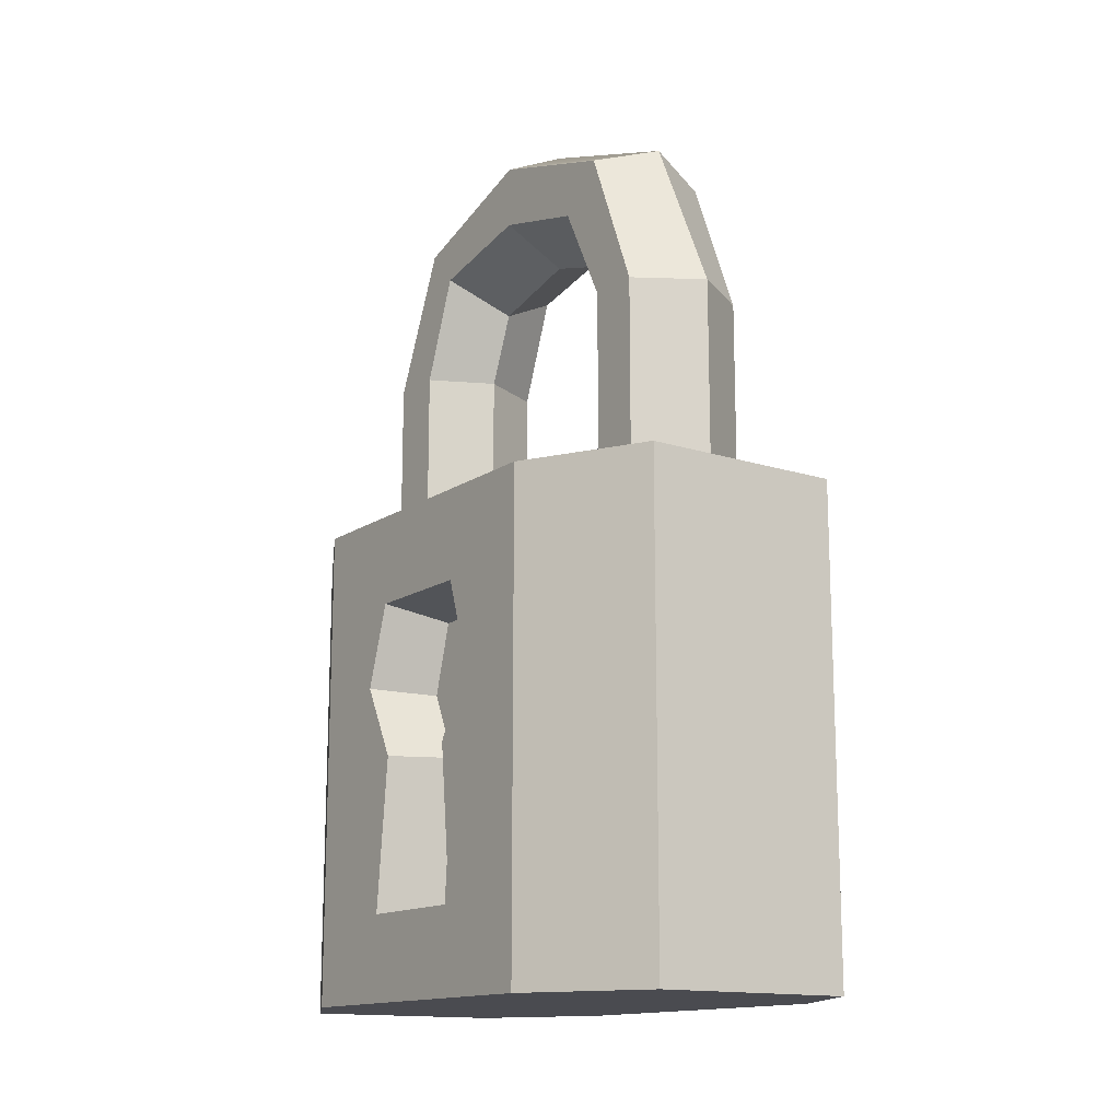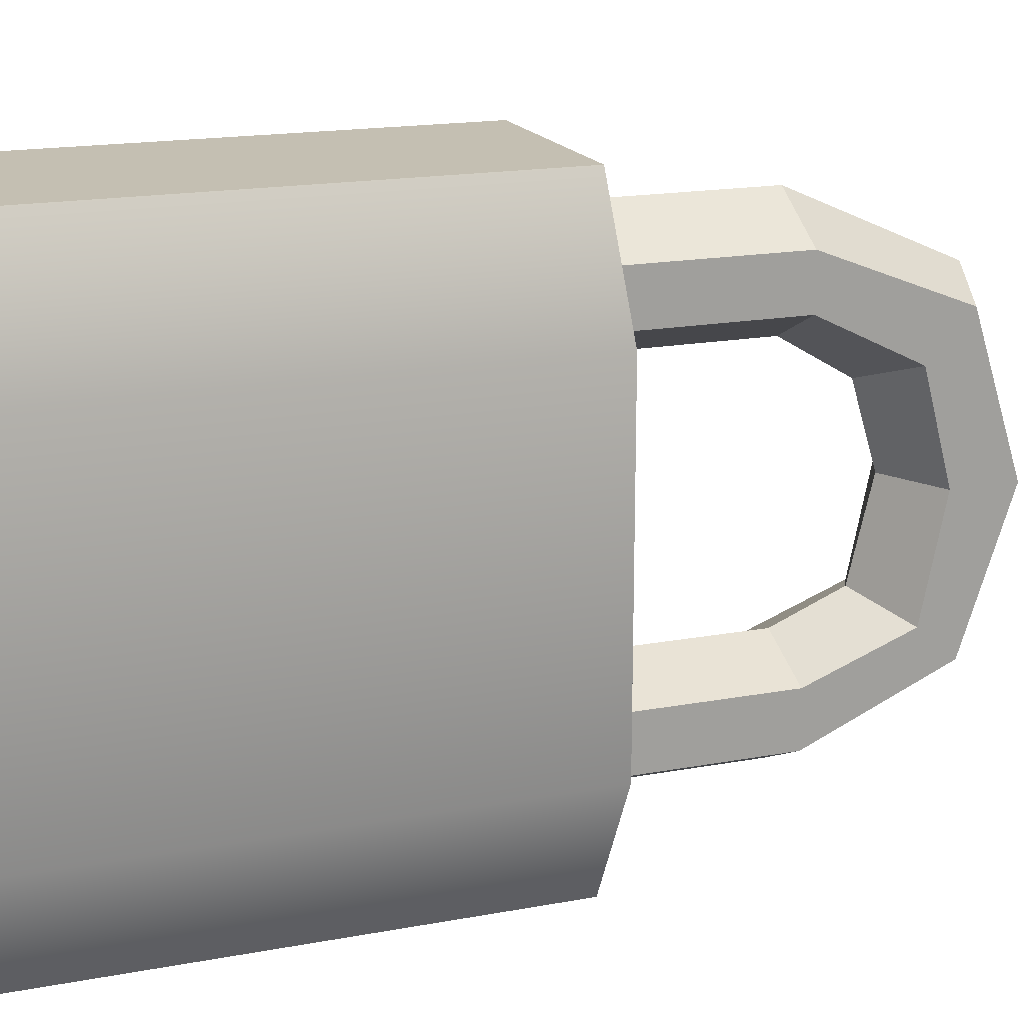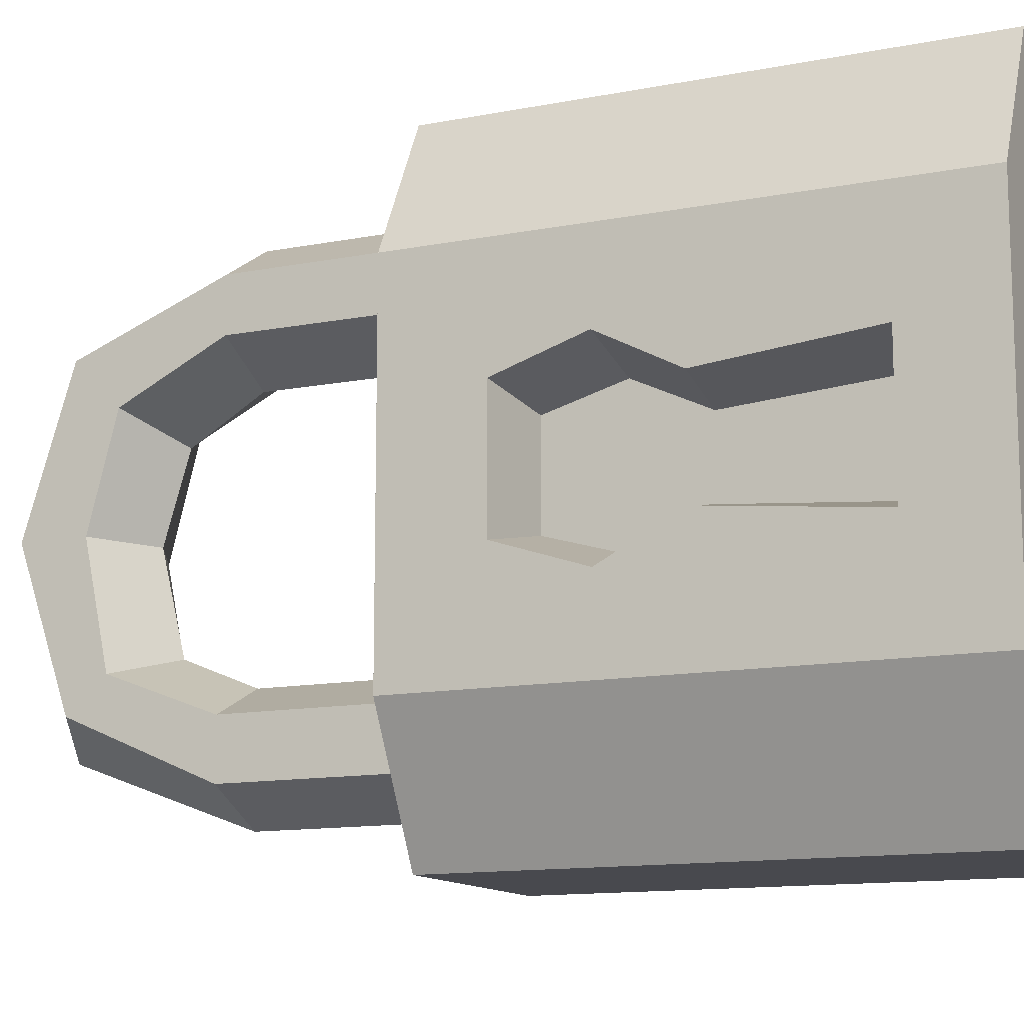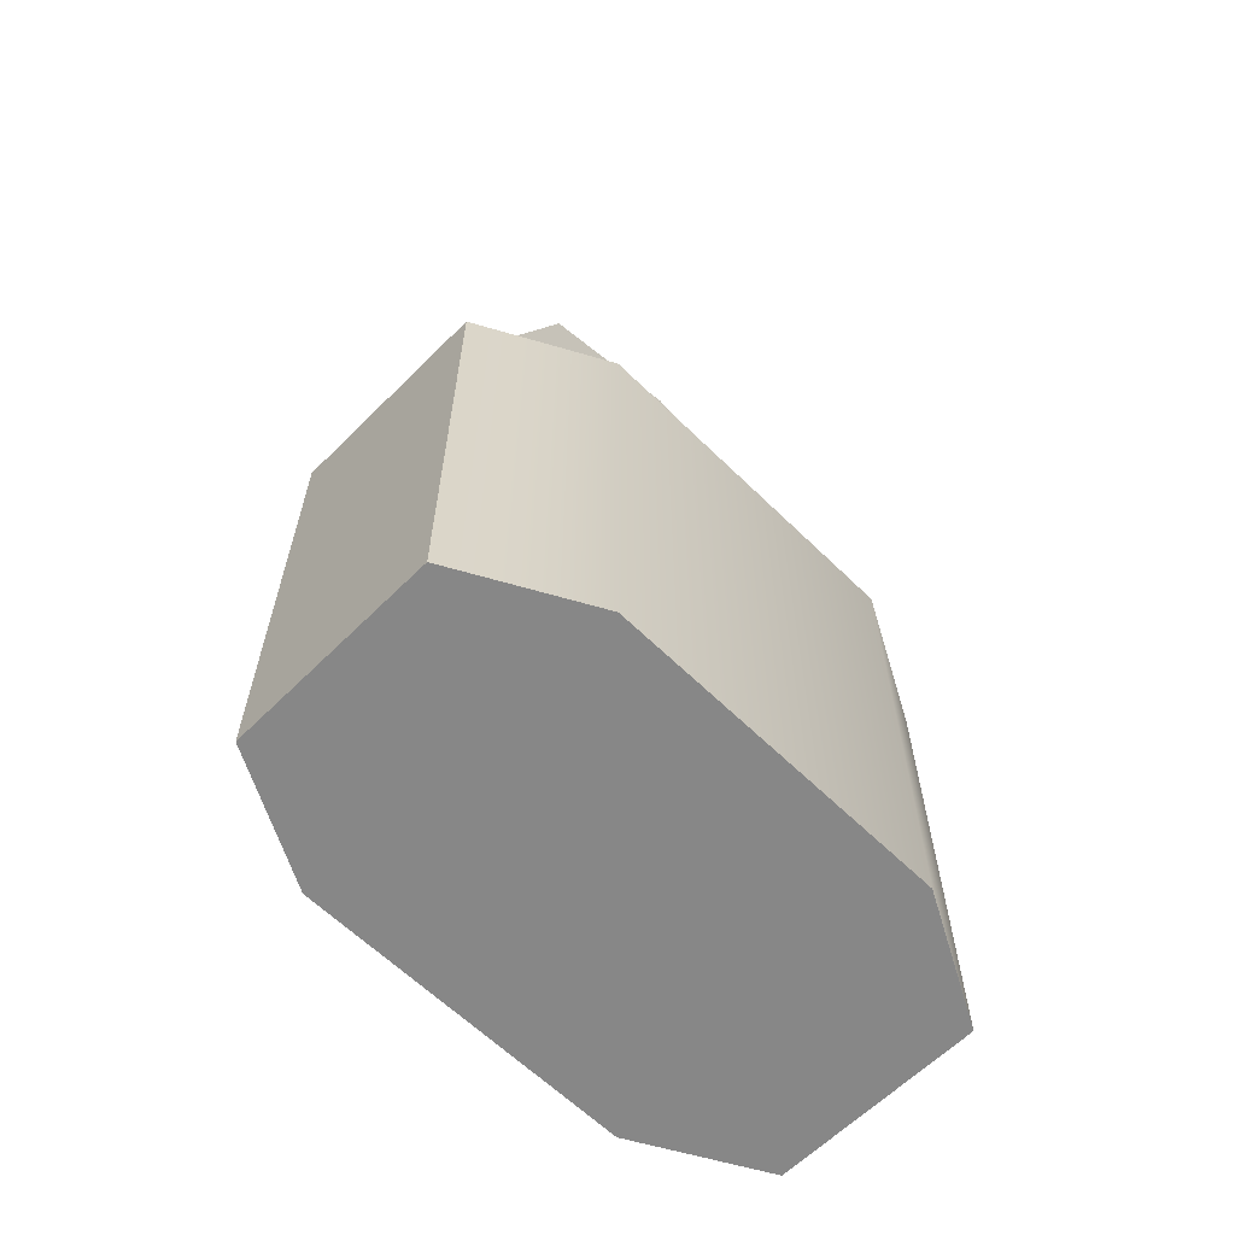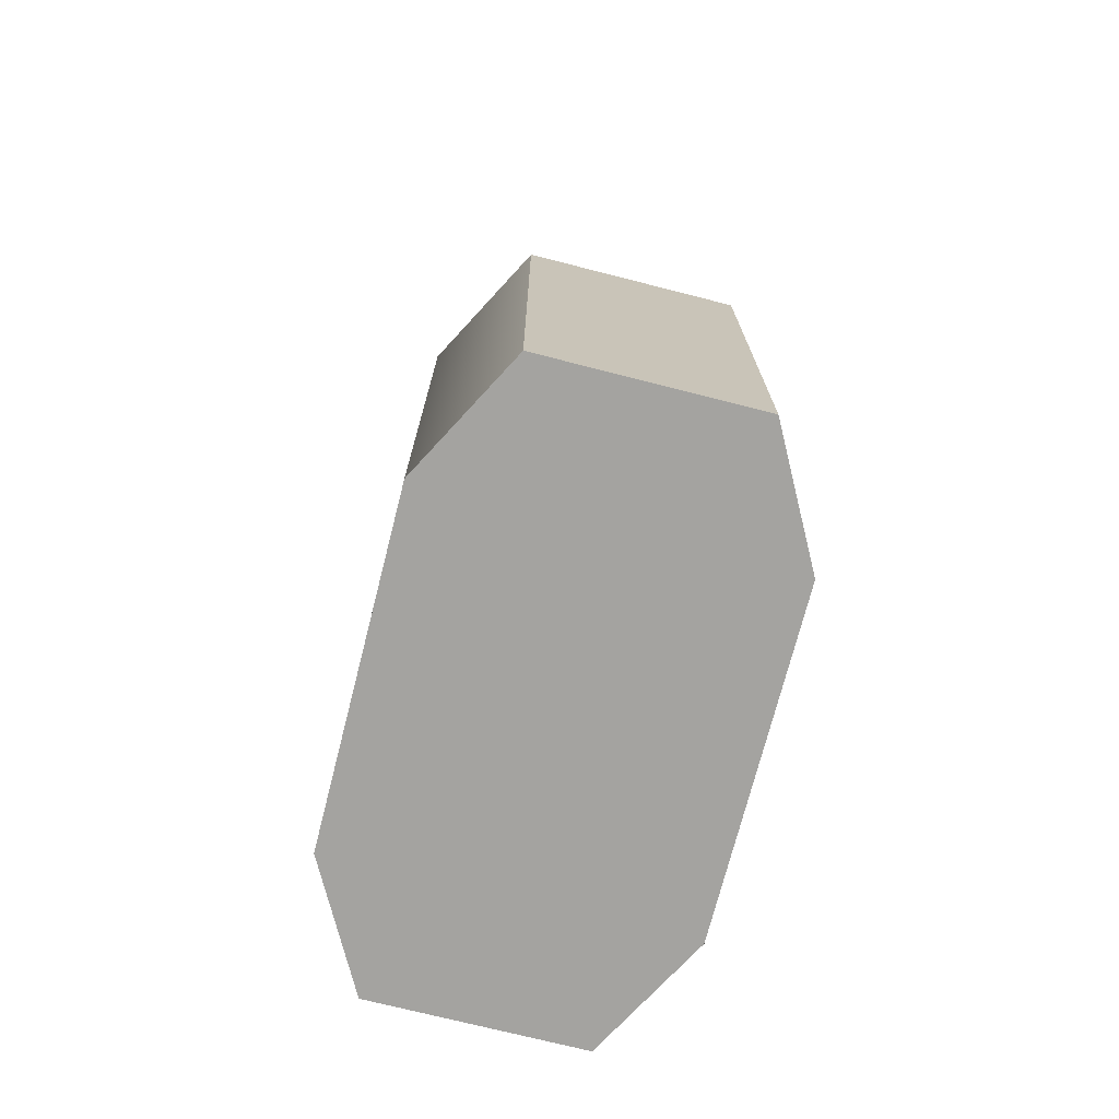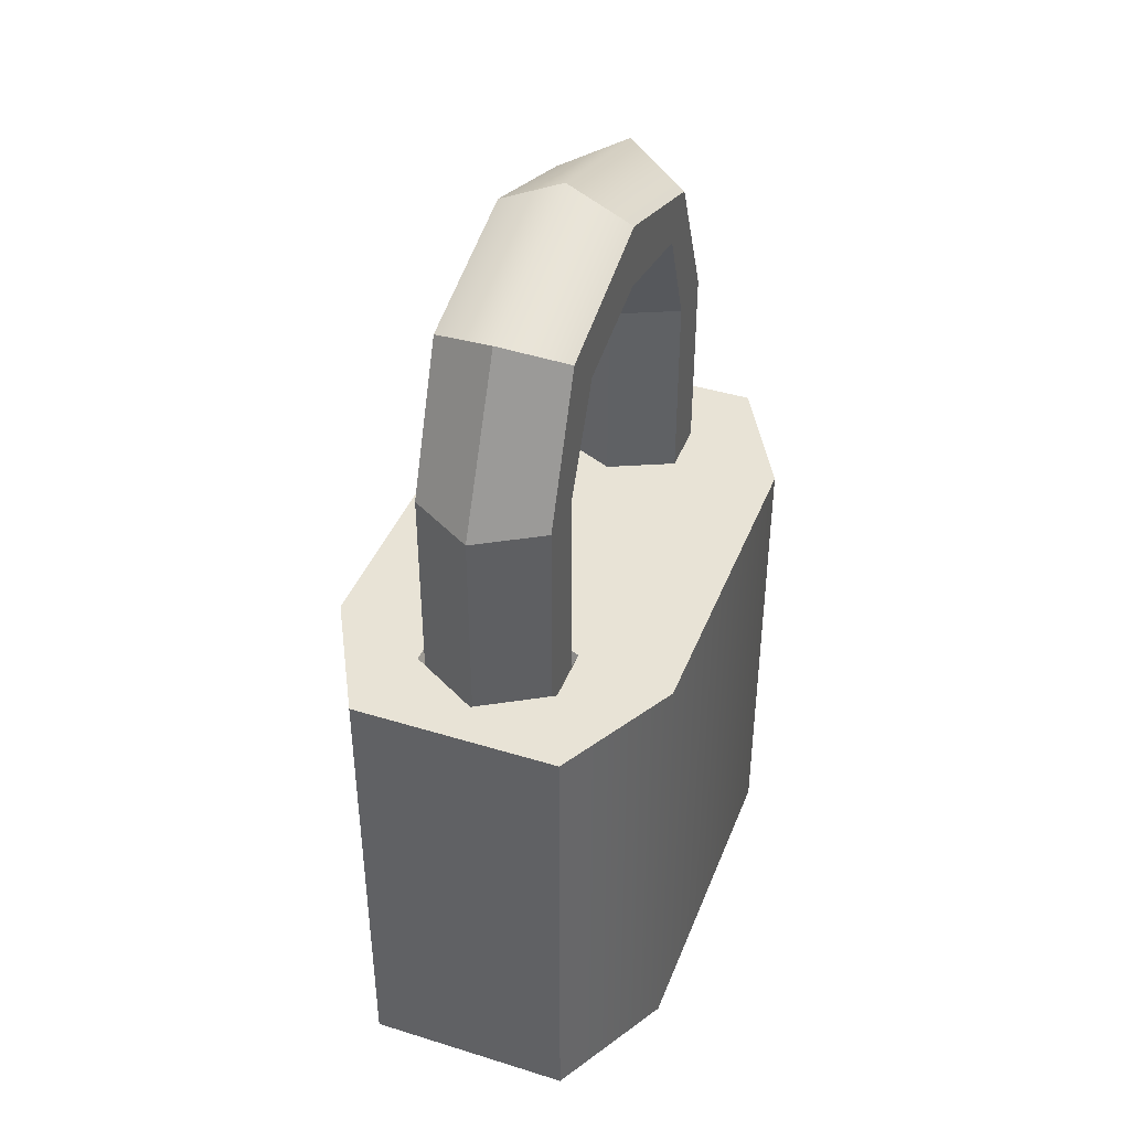
<metadata>
{"format":"obj","ext":"obj","renderer":"f3d","projection":"perspective","resolution":1024,"background":"white","views":[{"elev":-14.5,"azim":-35.2,"up":"+Y"},{"elev":17.6,"azim":69.7,"up":"+Z"},{"elev":-12.6,"azim":-65.5,"up":"+Z"},{"elev":-62.3,"azim":45.2,"up":"+Y"},{"elev":-72.9,"azim":165.7,"up":"+Y"},{"elev":41.6,"azim":20.5,"up":"+Y"}]}
</metadata>
<code>
v -2.15 -5.527 6.056
v 2.15 -5.527 6.056
v -2.15 4.445 6.056
v 2.15 4.445 6.056
v -2.15 4.445 -6.056
v 2.15 4.445 -6.056
v -2.15 -5.527 -6.056
v 2.15 -5.527 -6.056
v 3.531 4.445 -3.488
v -3.531 4.445 -3.488
v -3.531 -5.527 -3.488
v 3.531 -5.527 -3.488
v -3.531 -5.527 3.488
v -3.531 4.445 3.488
v 3.531 4.445 3.488
v 3.531 -5.527 3.488
v -3.531 -0.6352 1.027
v -3.531 2.565 1.253
v -3.531 2.565 -1.253
v -3.531 -0.6352 -1.027
v -3.531 0.8659 -1.812
v -3.531 0.8659 1.812
v -3.531 -3.781 -1.351
v -3.531 -3.781 1.351
v -2.176 0.7963 -1.381
v -2.176 0.7963 1.38
v -2.176 2.279 0.9551
v -2.176 2.279 -0.9551
v -2.176 -3.549 -0.9551
v -2.176 -3.549 0.9551
v -2.176 -0.5928 0.7266
v -2.176 -0.5928 -0.7266
v 0.002119 4.445 2.417
v -1.467 4.445 3.139
v -1.467 4.445 4.328
v 0.002119 4.445 5.199
v 1.456 4.445 4.328
v 1.456 4.445 3.139
v 0.002119 4.104 5.05
v 1.315 4.104 4.271
v 1.315 4.104 3.221
v 0.002119 4.104 2.566
v -1.326 4.104 3.221
v -1.326 4.104 4.271
f 1 2 4 3
f 10 33 9
f 5 6 8 7
f 16 13 11 12
f 9 15 16 12
f 25 26 27 28
f 10 9 6 5
f 7 11 10 5
f 7 8 12 11
f 9 12 8 6
f 14 13 1 3
f 39 40 41 42
f 2 16 15 4
f 13 16 2 1
f 13 14 22
f 14 10 19 18
f 10 21 19
f 29 30 31 32
f 31 26 25 32
f 21 11 20
f 10 11 21
f 22 14 18
f 13 22 17
f 11 23 20
f 11 13 24 23
f 17 24 13
f 22 18 27 26
f 18 19 28 27
f 19 21 25 28
f 23 24 30 29
f 24 17 31 30
f 20 23 29 32
f 17 22 26 31
f 21 20 32 25
f 14 34 33 10
f 9 33 38 15
f 3 35 34 14
f 3 36 35
f 3 4 36
f 37 4 15
f 38 37 15
f 36 4 37
f 36 37 40 39
f 37 38 41 40
f 38 33 42 41
f 33 34 43 42
f 34 35 44 43
f 35 36 39 44
f 39 42 43 44
v -1.339 8.464 -4.37
v 1.339 8.464 -4.37
v -1.339 8.464 -3.232
v 1.339 8.464 -3.232
v 1.339 8.464 4.288
v -1.339 8.464 4.288
v 1.339 8.464 3.217
v -1.339 8.464 3.217
v -1.339 11.39 -3.093
v 1.339 11.39 -3.093
v -1.339 10.61 -2.414
v 1.339 10.61 -2.414
v 1.339 11.44 3.111
v -1.339 11.44 3.111
v 1.339 10.53 2.181
v -1.339 10.53 2.181
v 1.339 11.11 -0.021
v 1.339 12.42 -0.021
v -1.339 12.42 -0.021
v -1.339 11.11 -0.021
v -5e-06 9.889 1.699
v 1e-06 10.41 -0.021
v -4e-06 8.464 2.555
v -0 8.464 -2.611
v 1e-06 9.918 -2.016
v -1e-06 13.05 -0.021
v -3e-06 8.464 -5.018
v -3e-06 11.96 -3.709
v -1e-06 11.84 3.581
v 4e-06 8.464 5.094
v -1.339 1.464 -4.37
v 0 1.464 -5.018
v -1.339 1.464 -3.232
v -0 1.464 -2.611
v 1.339 1.464 -4.37
v 1.339 1.464 -3.232
v -1.339 4.117 4.288
v 3e-06 3.977 5.094
v 1.339 4.117 4.288
v 1.339 4.117 3.217
v -1.339 4.117 3.217
v 0 3.977 2.555
f 54 46 71 72
f 48 46 54 56
f 59 51 67 65
f 52 50 58 60
f 47 55 53 45
f 48 56 69 68
f 49 57 73 74
f 59 57 49 51
f 53 55 63
f 62 59 61
f 59 65 66 61
f 63 60 58
f 66 69 56 61
f 62 61 56
f 66 65 60 64
f 67 52 60 65
f 55 69 66 64
f 68 69 55 47
f 71 45 53 72
f 73 58 50 74
f 62 54 72 70
f 70 73 57 62
f 70 72 53 63
f 63 58 73 70
f 63 55 64
f 63 64 60
f 62 56 54
f 57 59 62
f 45 71 76 75
f 47 45 75 77
f 68 47 77 78
f 46 48 80 79
f 74 50 81 82
f 51 49 83 84
f 52 67 86 85
f 50 52 85 81
f 67 51 84 86
f 48 68 78 80
f 71 46 79 76
f 49 74 82 83
f 82 81 85 86
f 82 86 84 83
f 76 78 77 75
f 76 79 80 78

</code>
